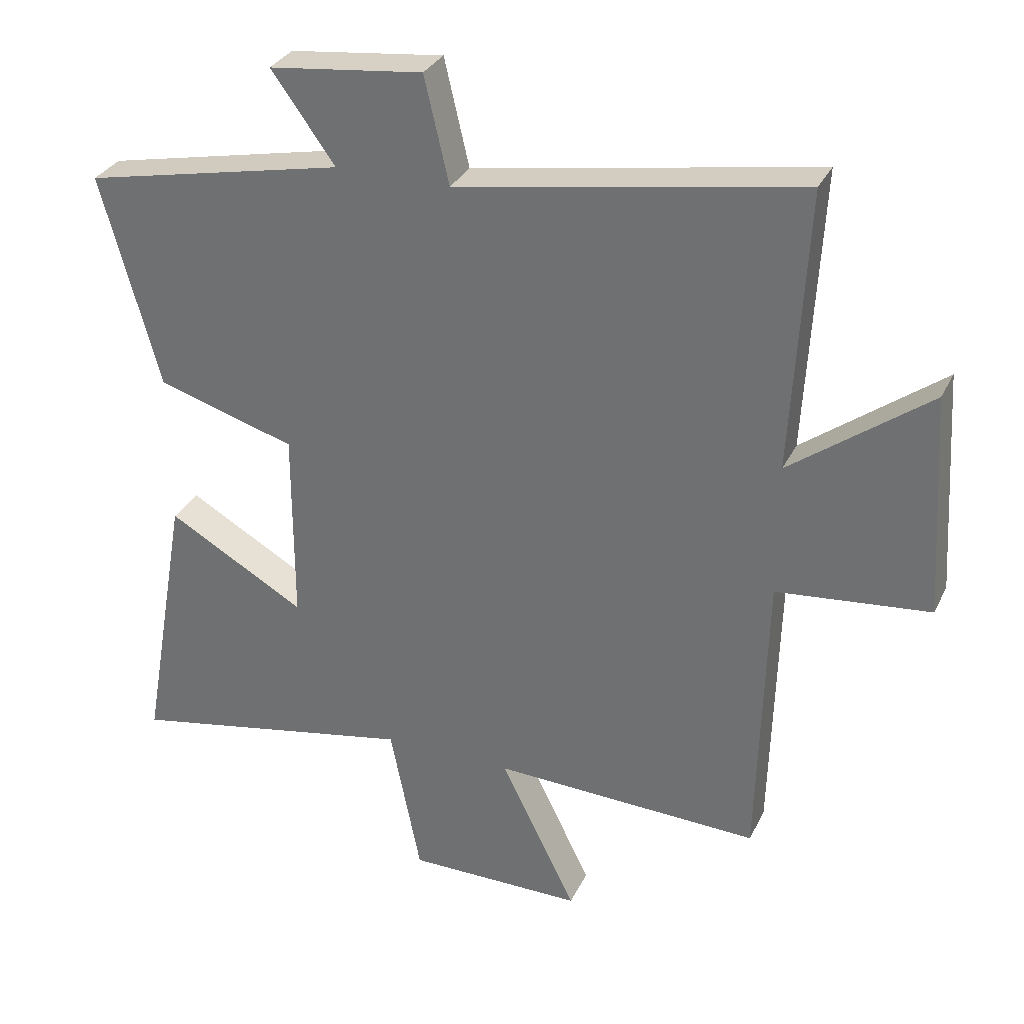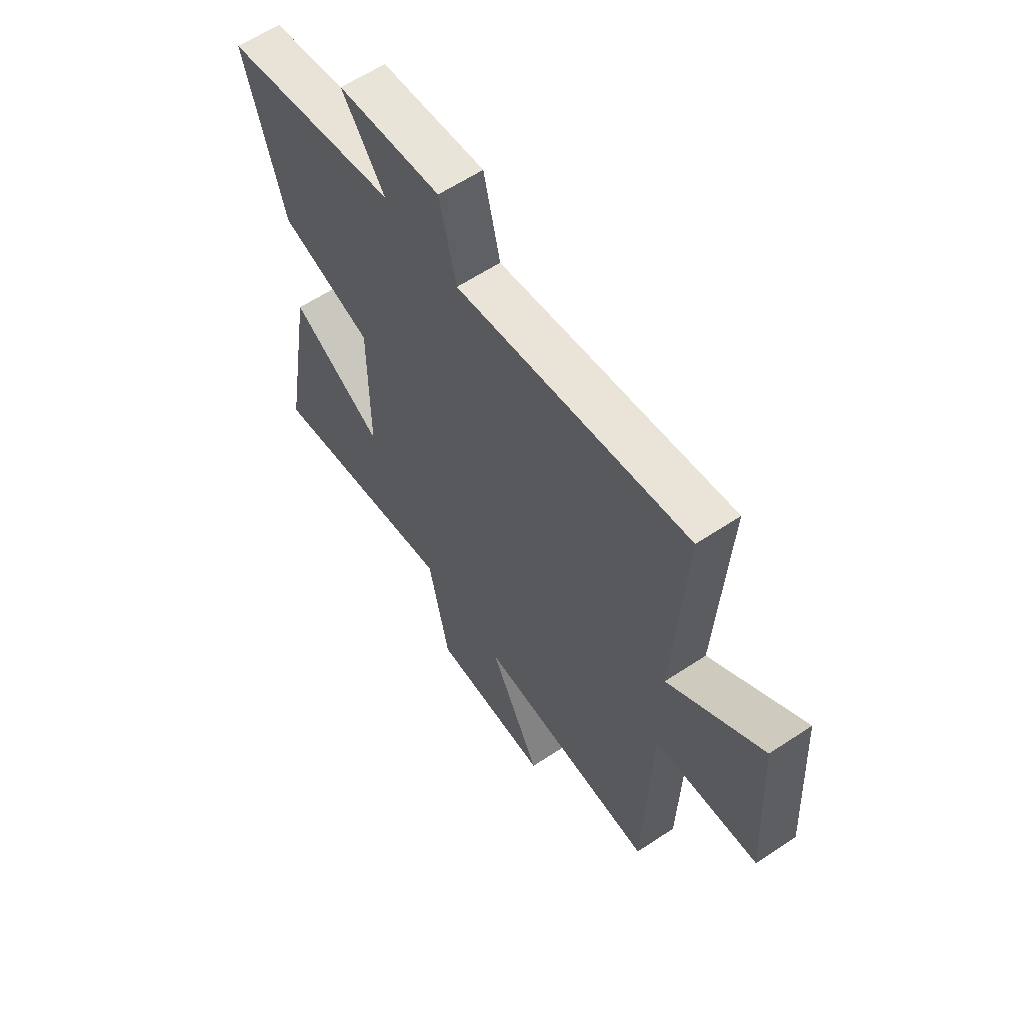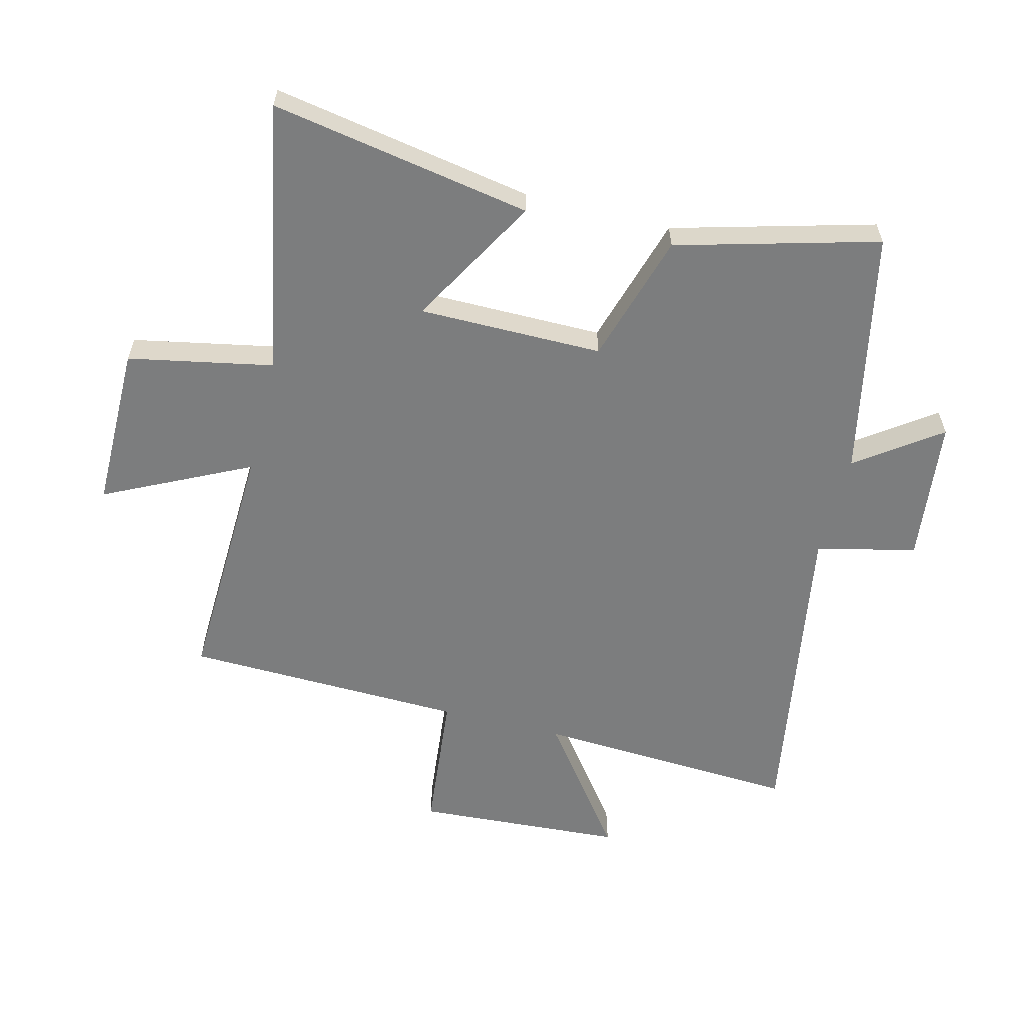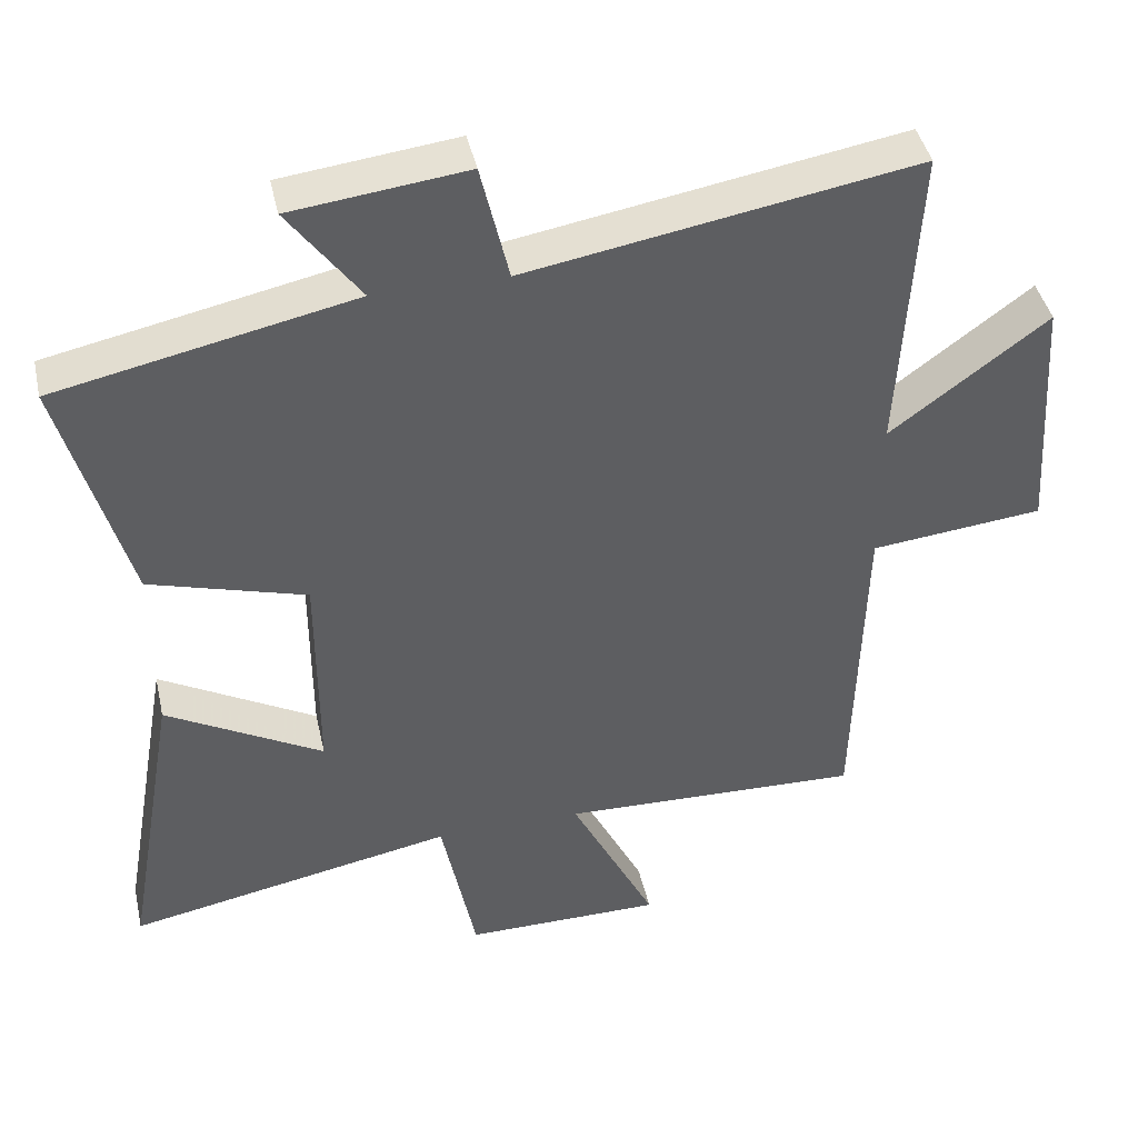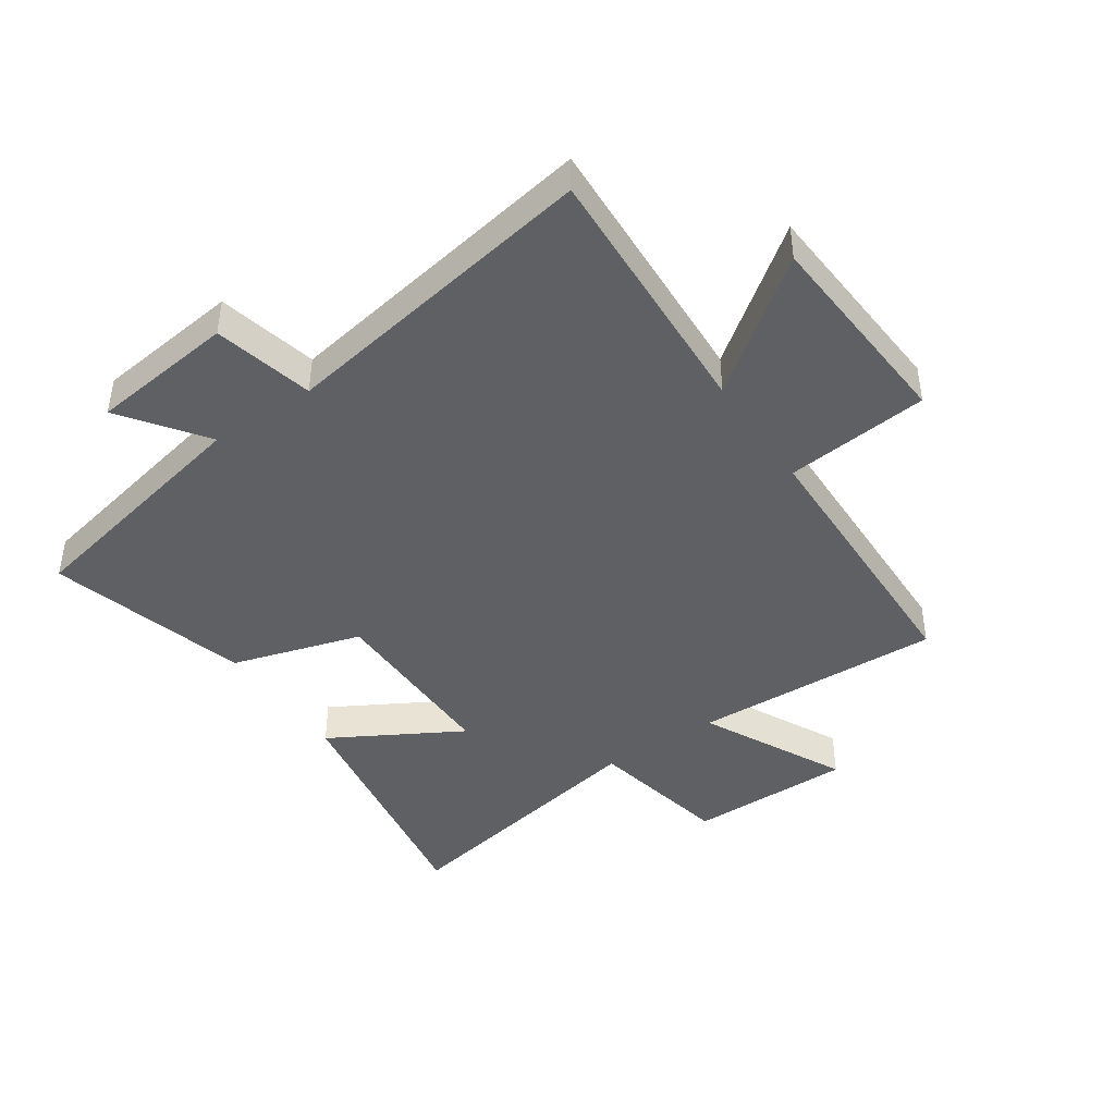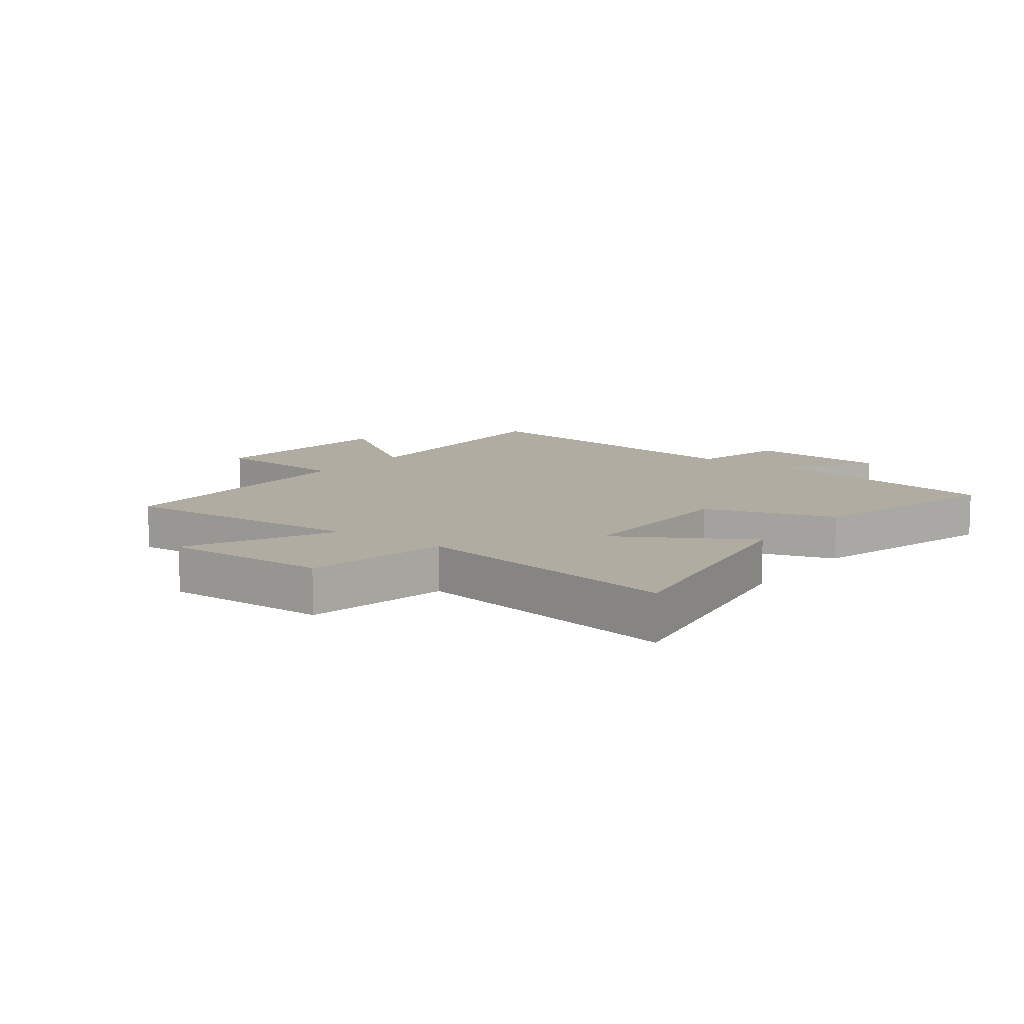
<metadata>
{"format":"obj","ext":"obj","renderer":"f3d","projection":"perspective","resolution":1024,"background":"white","views":[{"elev":31.5,"azim":22.5,"up":"+Z"},{"elev":61.0,"azim":55.9,"up":"+Z"},{"elev":-59.0,"azim":-104.2,"up":"+Y"},{"elev":43.1,"azim":-12.6,"up":"+Z"},{"elev":-43.1,"azim":34.3,"up":"+Y"},{"elev":10.2,"azim":-143.8,"up":"+Y"}]}
</metadata>
<code>
v -0.575 0.07 -0.586
v -0.5 0.07 -0.159
v -0.286 0.07 -0.281
v -0.286 0.07 0.021
v -0.5 0.07 0.085
v -0.59 0.07 0.415
v -0.185 0.07 0.5
v -0.283 0.07 0.636
v -0.045 0.07 0.664
v -0.007 0.07 0.5
v 0.523 0.07 0.59
v 0.5 0.07 0.155
v 0.714 0.07 0.315
v 0.736 0.07 -0.029
v 0.5 0.07 -0.053
v 0.488 0.07 -0.515
v 0.075 0.07 -0.5
v 0.192 0.07 -0.738
v -0.08 0.07 -0.738
v -0.127 0.07 -0.5
v -0.575 0 -0.586
v -0.5 0 -0.159
v -0.286 0 -0.281
v -0.286 0 0.021
v -0.5 0 0.085
v -0.59 0 0.415
v -0.185 0 0.5
v -0.283 0 0.636
v -0.045 0 0.664
v -0.007 0 0.5
v 0.523 0 0.59
v 0.5 0 0.155
v 0.714 0 0.315
v 0.736 0 -0.029
v 0.5 0 -0.053
v 0.488 0 -0.515
v 0.075 0 -0.5
v 0.192 0 -0.738
v -0.08 0 -0.738
v -0.127 0 -0.5
f 17 18 19 20
f 15 16 17
f 15 17 20
f 12 13 14 15
f 12 15 20 1
f 10 11 12
f 7 8 9 10
f 7 10 12
f 6 7 12
f 5 6 12
f 4 5 12
f 3 4 12
f 1 2 3
f 1 3 12
f 40 39 38 37
f 37 36 35
f 40 37 35
f 35 34 33 32
f 21 40 35 32
f 32 31 30
f 30 29 28 27
f 32 30 27
f 32 27 26
f 32 26 25
f 32 25 24
f 32 24 23
f 23 22 21
f 32 23 21
f 1 21 22 2
f 2 22 23 3
f 3 23 24 4
f 4 24 25 5
f 5 25 26 6
f 6 26 27 7
f 7 27 28 8
f 8 28 29 9
f 9 29 30 10
f 10 30 31 11
f 11 31 32 12
f 12 32 33 13
f 13 33 34 14
f 14 34 35 15
f 15 35 36 16
f 16 36 37 17
f 17 37 38 18
f 18 38 39 19
f 19 39 40 20
f 20 40 21 1

</code>
